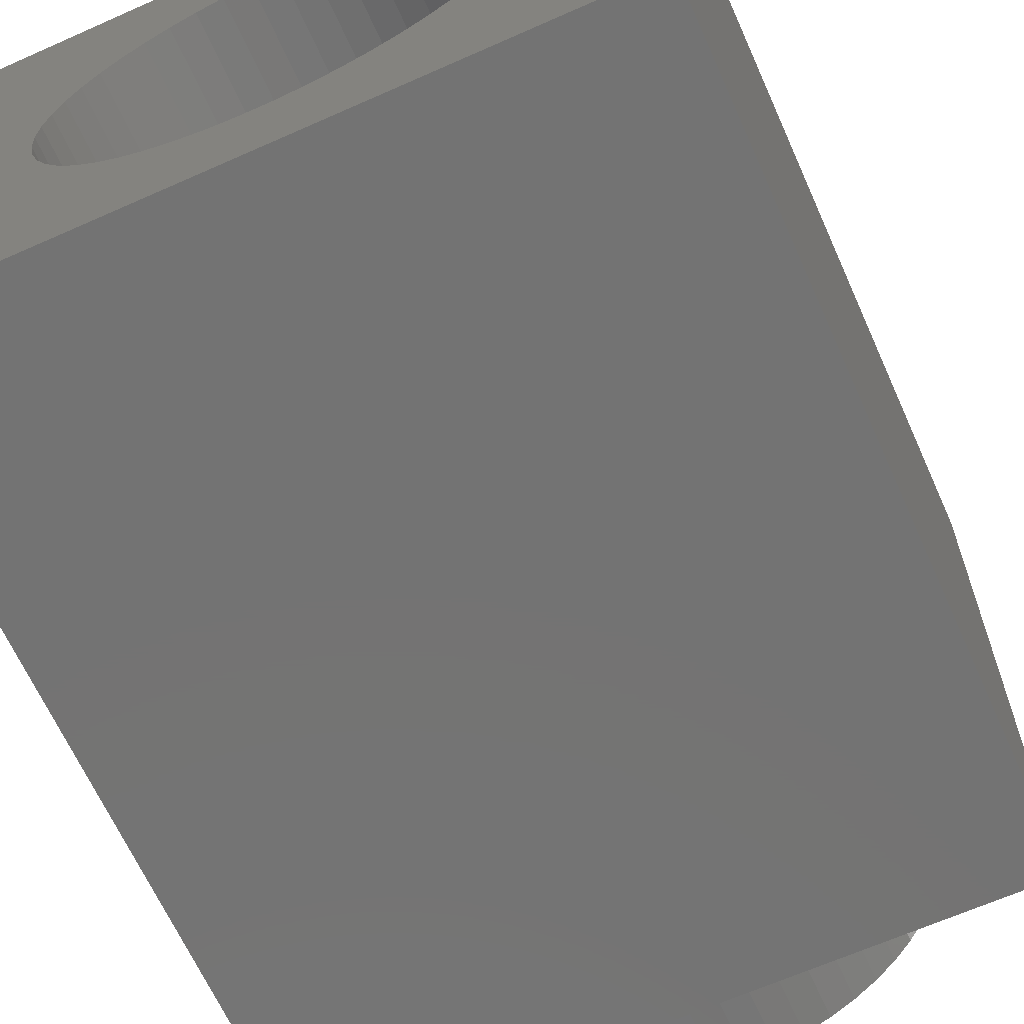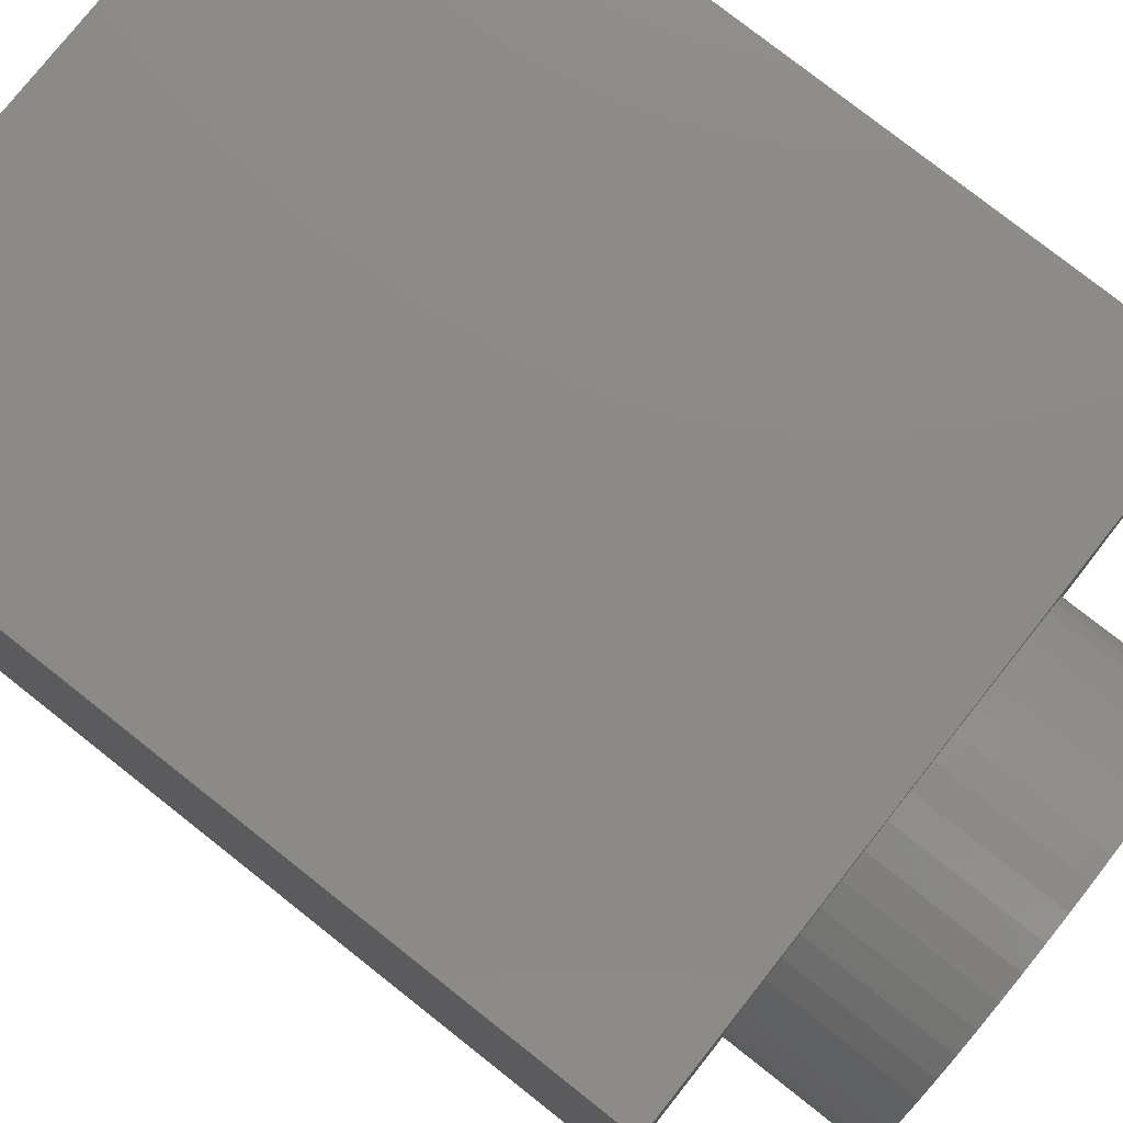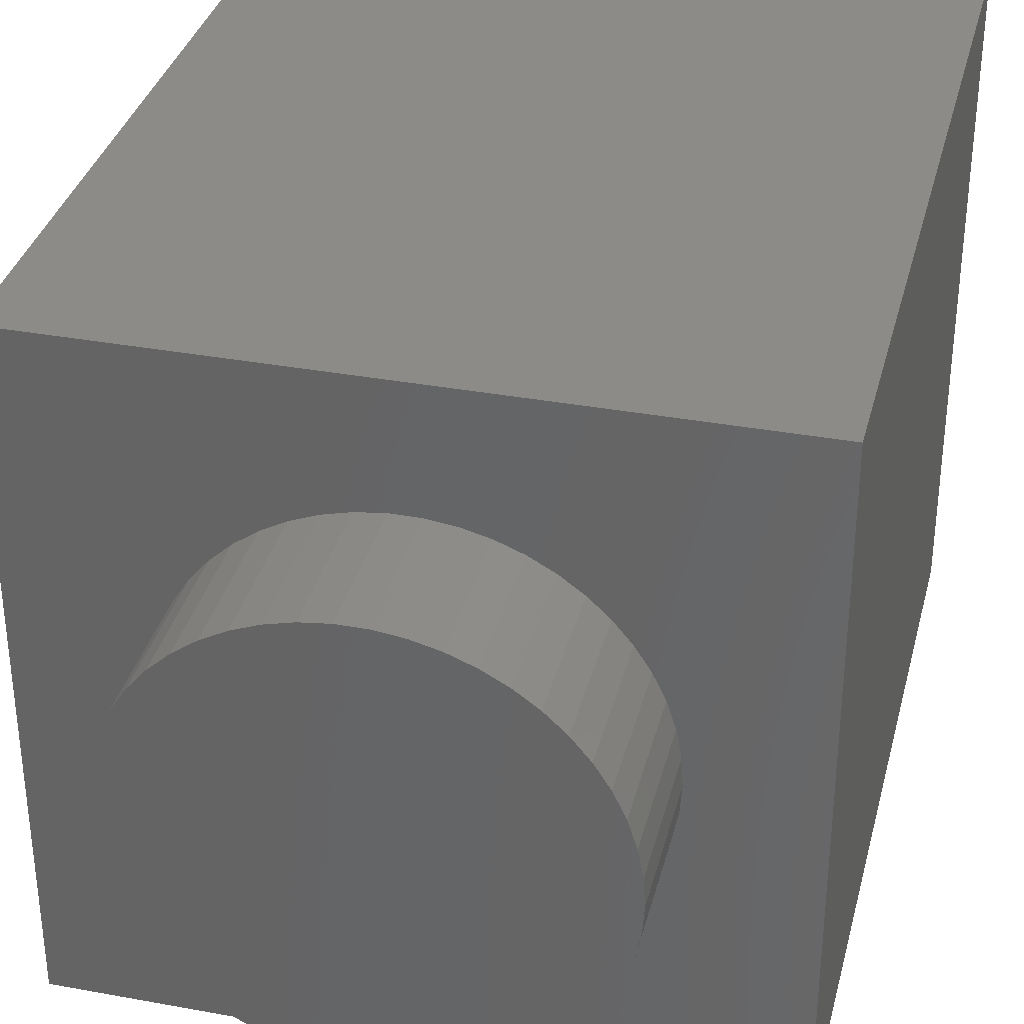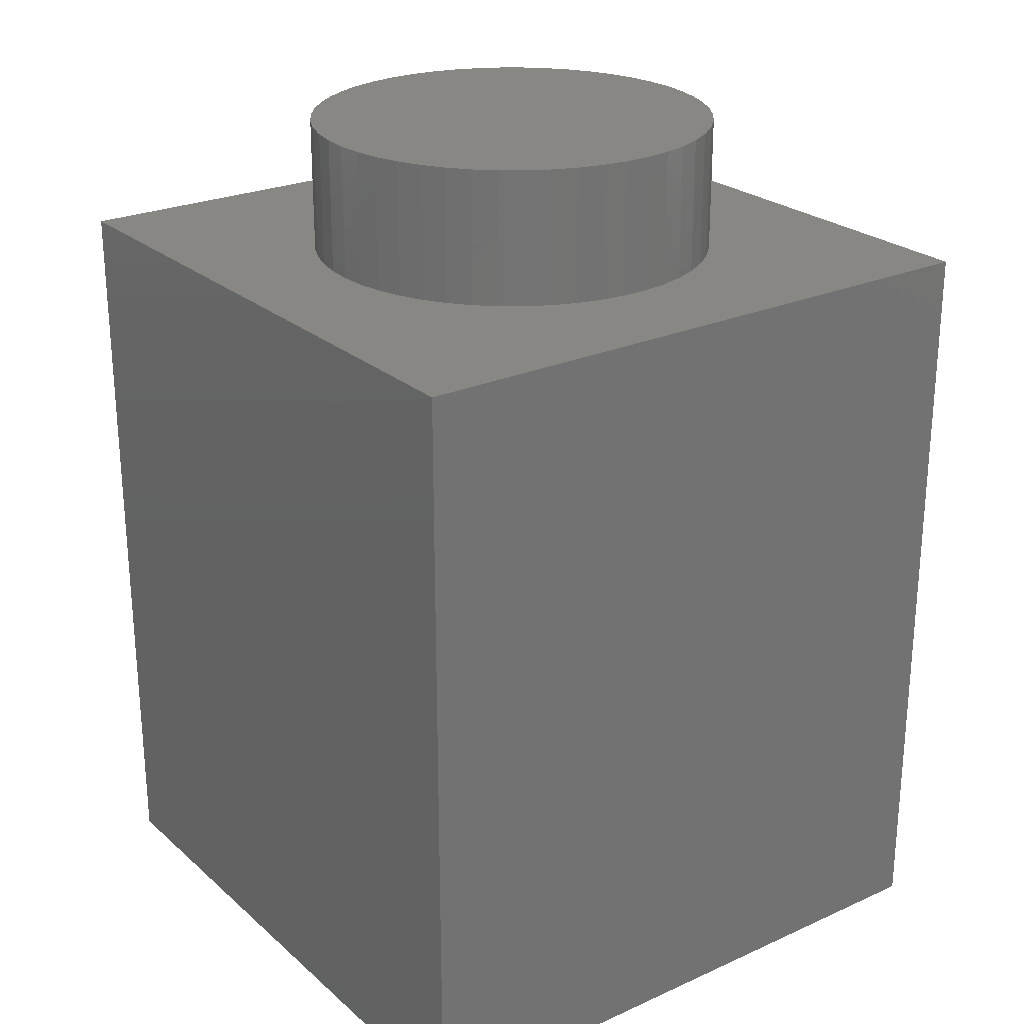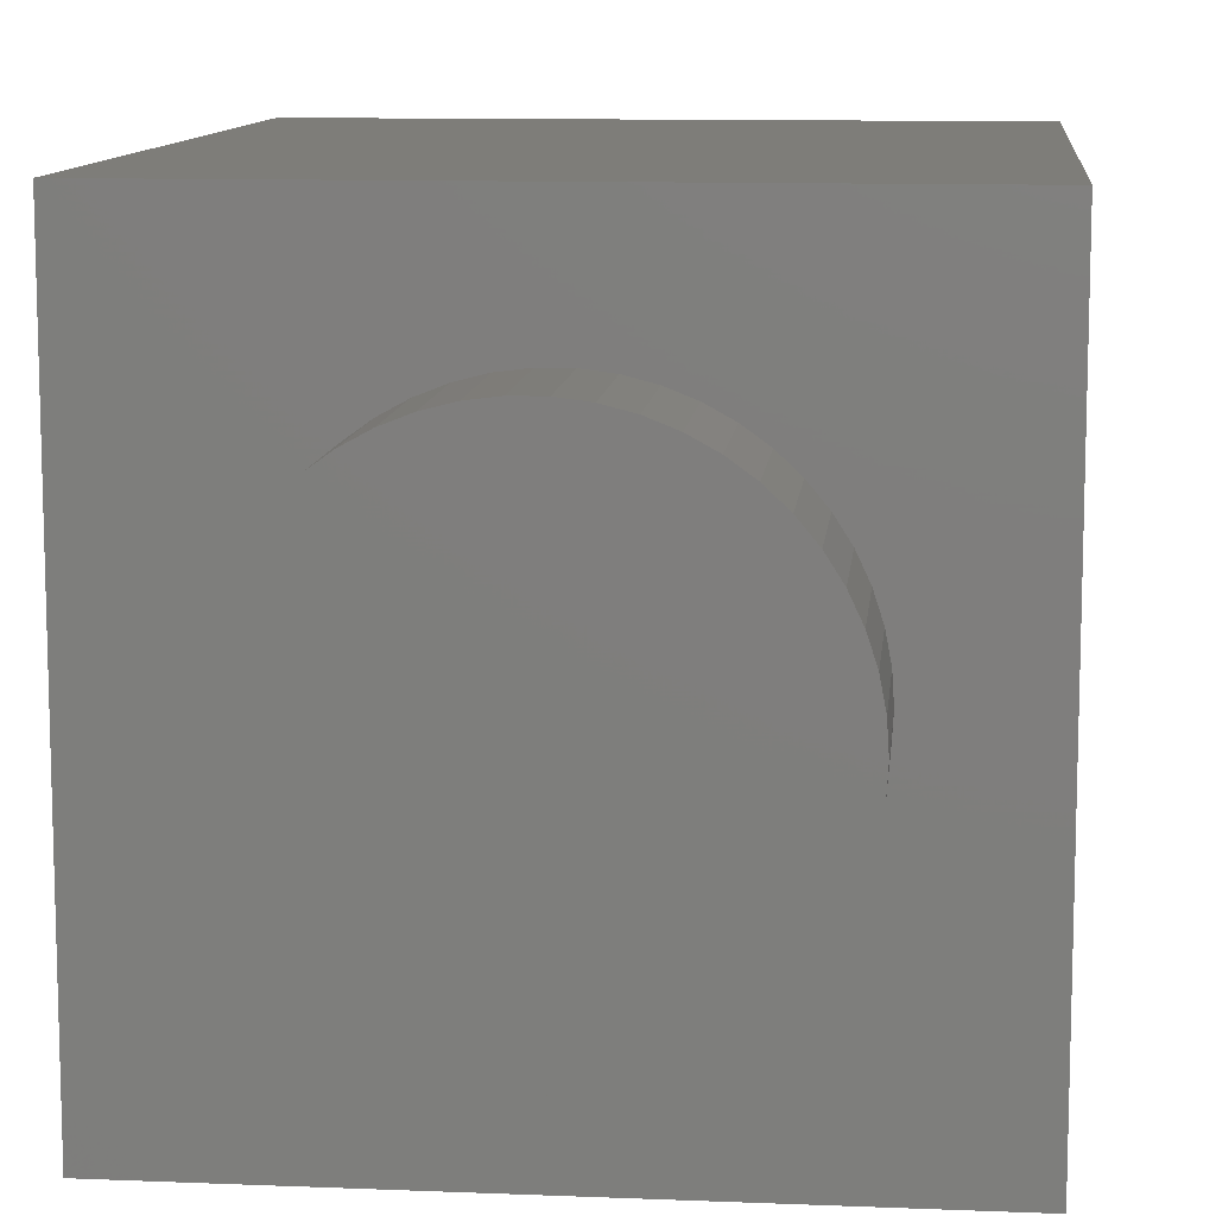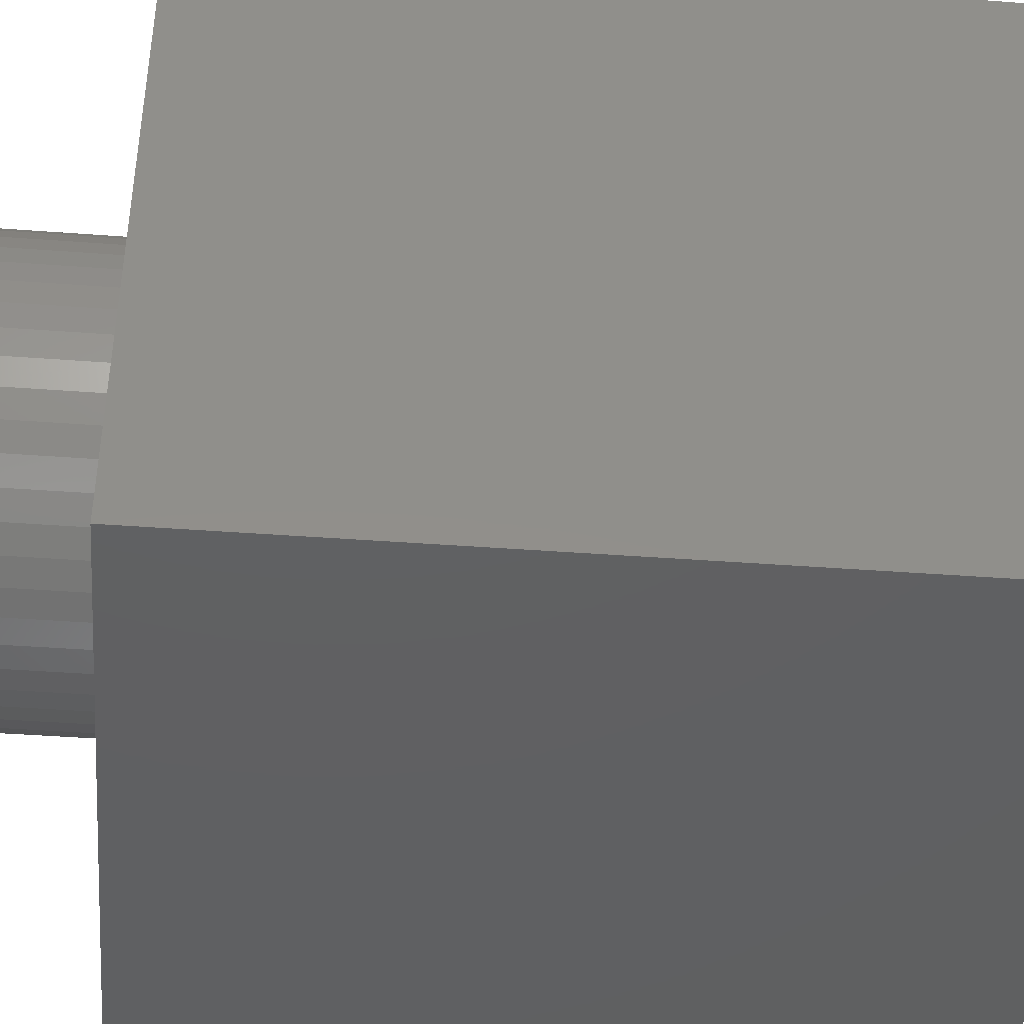
<metadata>
{"format":"stl","ext":"stl","renderer":"f3d","projection":"perspective","resolution":1024,"background":"white","views":[{"elev":-65.5,"azim":-155.9,"up":"+Y"},{"elev":77.8,"azim":-51.7,"up":"+Y"},{"elev":34.5,"azim":13.9,"up":"+Y"},{"elev":24.7,"azim":143.9,"up":"+Z"},{"elev":10.7,"azim":5.8,"up":"+Y"},{"elev":-41.7,"azim":84.8,"up":"+Y"}]}
</metadata>
<code>
# stl→obj: 208 verts, 412 faces
v 4 -4 9.6
v 4 4 0
v 4 4 9.6
v 4 -4 0
v 2.6 0 9.6
v 2.579 0.3259 9.6
v 2.518 0.6466 9.6
v 2.417 0.9571 9.6
v 2.278 1.253 9.6
v 2.103 1.528 9.6
v 1.895 1.78 9.6
v 1.657 2.003 9.6
v 1.393 2.195 9.6
v 1.107 2.353 9.6
v 0.8034 2.473 9.6
v 0.4872 2.554 9.6
v 0.1633 2.595 9.6
v -0.1633 2.595 9.6
v -4 4 9.6
v -0.4872 2.554 9.6
v -2.579 0.3259 9.6
v -2.6 0 9.6
v -2.518 0.6466 9.6
v -2.417 0.9571 9.6
v -2.278 1.253 9.6
v -2.103 1.528 9.6
v -1.895 1.78 9.6
v -1.657 2.003 9.6
v -1.393 2.195 9.6
v -1.107 2.353 9.6
v -0.8034 2.473 9.6
v 2.579 -0.3259 9.6
v 2.518 -0.6466 9.6
v 2.417 -0.9571 9.6
v 2.278 -1.253 9.6
v 2.103 -1.528 9.6
v 1.895 -1.78 9.6
v 1.657 -2.003 9.6
v 1.393 -2.195 9.6
v 1.107 -2.353 9.6
v 0.8034 -2.473 9.6
v 0.4872 -2.554 9.6
v 0.1633 -2.595 9.6
v -0.1633 -2.595 9.6
v -4 -4 9.6
v -0.4872 -2.554 9.6
v -0.8034 -2.473 9.6
v -2.579 -0.3259 9.6
v -1.107 -2.353 9.6
v -1.393 -2.195 9.6
v -1.657 -2.003 9.6
v -1.895 -1.78 9.6
v -2.103 -1.528 9.6
v -2.278 -1.253 9.6
v -2.417 -0.9571 9.6
v -2.518 -0.6466 9.6
v 2.65 0 0
v 2.629 -0.3321 0
v 2.567 -0.659 0
v 2.464 -0.9755 0
v 2.322 -1.277 0
v 2.144 -1.558 0
v 1.932 -1.814 0
v 1.689 -2.042 0
v 1.42 -2.237 0
v 1.128 -2.398 0
v 0.8189 -2.52 0
v 0.4966 -2.603 0
v 0.1664 -2.645 0
v -0.1664 -2.645 0
v -4 -4 0
v -0.4966 -2.603 0
v -2.629 -0.3321 0
v -2.65 0 0
v -2.567 -0.659 0
v -2.464 -0.9755 0
v -2.322 -1.277 0
v -2.144 -1.558 0
v -1.932 -1.814 0
v -1.689 -2.042 0
v -1.42 -2.237 0
v -1.128 -2.398 0
v -0.8189 -2.52 0
v 2.629 0.3321 0
v 2.567 0.659 0
v 2.464 0.9755 0
v 2.322 1.277 0
v 2.144 1.558 0
v 1.932 1.814 0
v 1.689 2.042 0
v 1.42 2.237 0
v 1.128 2.398 0
v 0.8189 2.52 0
v 0.4966 2.603 0
v 0.1664 2.645 0
v -0.1664 2.645 0
v -4 4 0
v -0.4966 2.603 0
v -0.8189 2.52 0
v -2.629 0.3321 0
v -1.128 2.398 0
v -1.42 2.237 0
v -1.689 2.042 0
v -1.932 1.814 0
v -2.144 1.558 0
v -2.322 1.277 0
v -2.464 0.9755 0
v -2.567 0.659 0
v 2.579 0.3259 11.3
v 2.518 0.6466 11.3
v 2.6 0 11.3
v 2.417 0.9571 11.3
v 2.579 -0.3259 11.3
v 2.278 1.253 11.3
v 2.103 1.528 11.3
v -2.579 -0.3259 11.3
v -2.518 -0.6466 11.3
v -2.579 0.3259 11.3
v -2.6 0 11.3
v -0.8034 2.473 11.3
v -0.4872 2.554 11.3
v -0.1633 2.595 11.3
v -1.393 2.195 11.3
v -1.107 2.353 11.3
v -1.657 2.003 11.3
v 1.107 -2.353 11.3
v 0.8034 -2.473 11.3
v -0.8034 -2.473 11.3
v -1.107 -2.353 11.3
v 0.1633 2.595 11.3
v 0.4872 2.554 11.3
v 1.393 2.195 11.3
v 1.657 2.003 11.3
v 0.4872 -2.554 11.3
v 0.1633 -2.595 11.3
v -2.103 -1.528 11.3
v -1.895 -1.78 11.3
v 2.417 -0.9571 11.3
v 2.518 -0.6466 11.3
v 1.107 2.353 11.3
v -2.417 -0.9571 11.3
v 1.895 -1.78 11.3
v 2.103 -1.528 11.3
v -0.4872 -2.554 11.3
v 0.8034 2.473 11.3
v 1.895 1.78 11.3
v 2.278 -1.253 11.3
v 1.393 -2.195 11.3
v -2.278 -1.253 11.3
v -0.1633 -2.595 11.3
v -1.895 1.78 11.3
v -2.518 0.6466 11.3
v 1.657 -2.003 11.3
v -1.657 -2.003 11.3
v -2.103 1.528 11.3
v -2.417 0.9571 11.3
v -1.393 -2.195 11.3
v -2.278 1.253 11.3
v 0.4966 -2.603 2.2
v 0.8189 -2.52 2.2
v 2.567 0.659 2.2
v 2.629 0.3321 2.2
v 2.65 0 2.2
v 2.464 0.9755 2.2
v 2.322 -1.277 2.2
v 2.144 -1.558 2.2
v 1.932 -1.814 2.2
v -1.689 -2.042 2.2
v -1.42 -2.237 2.2
v 2.629 -0.3321 2.2
v 2.322 1.277 2.2
v -0.1664 2.645 2.2
v -0.4966 2.603 2.2
v -2.144 1.558 2.2
v -1.932 1.814 2.2
v 1.128 -2.398 2.2
v 1.42 2.237 2.2
v 1.128 2.398 2.2
v 1.42 -2.237 2.2
v -2.464 -0.9755 2.2
v -2.567 -0.659 2.2
v -0.8189 2.52 2.2
v 0.4966 2.603 2.2
v 0.1664 2.645 2.2
v 2.144 1.558 2.2
v -1.128 -2.398 2.2
v -0.8189 -2.52 2.2
v 0.8189 2.52 2.2
v 0.1664 -2.645 2.2
v 1.932 1.814 2.2
v 1.689 2.042 2.2
v -1.128 2.398 2.2
v -1.42 2.237 2.2
v 2.464 -0.9755 2.2
v 2.567 -0.659 2.2
v 1.689 -2.042 2.2
v -0.1664 -2.645 2.2
v -0.4966 -2.603 2.2
v -1.689 2.042 2.2
v -1.932 -1.814 2.2
v -2.144 -1.558 2.2
v -2.322 -1.277 2.2
v -2.322 1.277 2.2
v -2.464 0.9755 2.2
v -2.567 0.659 2.2
v -2.629 -0.3321 2.2
v -2.629 0.3321 2.2
v -2.65 0 2.2
f 1 2 3
f 2 1 4
f 3 5 1
f 3 6 5
f 3 7 6
f 3 8 7
f 3 9 8
f 3 10 9
f 3 11 10
f 3 12 11
f 3 13 12
f 3 14 13
f 3 15 14
f 3 16 15
f 3 17 16
f 3 18 17
f 19 18 3
f 18 19 20
f 21 19 22
f 23 19 21
f 24 19 23
f 25 19 24
f 26 19 25
f 27 19 26
f 28 19 27
f 29 19 28
f 30 19 29
f 31 19 30
f 20 19 31
f 32 1 5
f 33 1 32
f 34 1 33
f 35 1 34
f 36 1 35
f 37 1 36
f 38 1 37
f 39 1 38
f 40 1 39
f 41 1 40
f 42 1 41
f 43 1 42
f 44 1 43
f 45 44 46
f 45 46 47
f 45 22 19
f 22 45 48
f 44 45 1
f 49 45 47
f 50 45 49
f 51 45 50
f 52 45 51
f 53 45 52
f 54 45 53
f 55 45 54
f 56 45 55
f 48 45 56
f 4 57 2
f 4 58 57
f 4 59 58
f 4 60 59
f 4 61 60
f 4 62 61
f 4 63 62
f 4 64 63
f 4 65 64
f 4 66 65
f 4 67 66
f 4 68 67
f 4 69 68
f 4 70 69
f 71 70 4
f 70 71 72
f 73 71 74
f 75 71 73
f 76 71 75
f 77 71 76
f 78 71 77
f 79 71 78
f 80 71 79
f 81 71 80
f 82 71 81
f 83 71 82
f 72 71 83
f 84 2 57
f 85 2 84
f 86 2 85
f 87 2 86
f 88 2 87
f 89 2 88
f 90 2 89
f 91 2 90
f 92 2 91
f 93 2 92
f 94 2 93
f 95 2 94
f 96 2 95
f 97 96 98
f 97 98 99
f 97 74 71
f 74 97 100
f 96 97 2
f 101 97 99
f 102 97 101
f 103 97 102
f 104 97 103
f 105 97 104
f 106 97 105
f 107 97 106
f 108 97 107
f 100 97 108
f 71 19 97
f 19 71 45
f 2 19 3
f 19 2 97
f 71 1 45
f 1 71 4
f 109 7 110
f 7 109 6
f 111 6 109
f 6 111 5
f 110 8 112
f 8 110 7
f 113 5 111
f 5 113 32
f 114 10 115
f 10 114 9
f 56 116 48
f 116 56 117
f 22 118 21
f 118 22 119
f 20 120 121
f 120 20 31
f 18 121 122
f 121 18 20
f 30 123 124
f 123 30 29
f 112 9 114
f 9 112 8
f 29 125 123
f 125 29 28
f 41 126 127
f 126 41 40
f 49 128 129
f 128 49 47
f 16 130 131
f 130 16 17
f 12 132 133
f 132 12 13
f 43 134 135
f 134 43 42
f 52 136 53
f 136 52 137
f 138 33 139
f 33 138 34
f 42 127 134
f 127 42 41
f 13 140 132
f 140 13 14
f 55 117 56
f 117 55 141
f 142 36 143
f 36 142 37
f 48 119 22
f 119 48 116
f 47 144 128
f 144 47 46
f 15 131 145
f 131 15 16
f 11 133 146
f 133 11 12
f 115 11 146
f 11 115 10
f 139 32 113
f 32 139 33
f 31 124 120
f 124 31 30
f 147 34 138
f 34 147 35
f 143 35 147
f 35 143 36
f 40 148 126
f 148 40 39
f 53 149 54
f 149 53 136
f 17 122 130
f 122 17 18
f 14 145 140
f 145 14 15
f 46 150 144
f 150 46 44
f 28 151 125
f 151 28 27
f 21 152 23
f 152 21 118
f 39 153 148
f 153 39 38
f 44 135 150
f 135 44 43
f 52 154 137
f 154 52 51
f 38 142 153
f 142 38 37
f 26 151 27
f 151 26 155
f 54 141 55
f 141 54 149
f 23 156 24
f 156 23 152
f 109 113 111
f 110 113 109
f 110 139 113
f 112 139 110
f 112 138 139
f 114 138 112
f 114 147 138
f 115 147 114
f 115 143 147
f 146 143 115
f 146 142 143
f 133 142 146
f 133 153 142
f 132 153 133
f 132 148 153
f 140 148 132
f 140 126 148
f 145 126 140
f 145 127 126
f 131 127 145
f 131 134 127
f 130 134 131
f 130 135 134
f 122 135 130
f 122 150 135
f 121 150 122
f 121 144 150
f 120 144 121
f 120 128 144
f 124 128 120
f 124 129 128
f 123 129 124
f 123 157 129
f 125 157 123
f 125 154 157
f 151 154 125
f 151 137 154
f 155 137 151
f 155 136 137
f 158 136 155
f 158 149 136
f 156 149 158
f 156 141 149
f 152 141 156
f 152 117 141
f 118 117 152
f 118 116 117
f 116 118 119
f 50 129 157
f 129 50 49
f 51 157 154
f 157 51 50
f 25 155 26
f 155 25 158
f 24 158 25
f 158 24 156
f 67 159 160
f 159 67 68
f 84 161 85
f 161 84 162
f 57 162 84
f 162 57 163
f 85 164 86
f 164 85 161
f 62 165 61
f 165 62 166
f 63 166 62
f 166 63 167
f 81 168 169
f 168 81 80
f 58 163 57
f 163 58 170
f 86 171 87
f 171 86 164
f 98 172 173
f 172 98 96
f 174 104 175
f 104 174 105
f 66 160 176
f 160 66 67
f 92 177 178
f 177 92 91
f 65 176 179
f 176 65 66
f 180 75 181
f 75 180 76
f 99 173 182
f 173 99 98
f 95 183 184
f 183 95 94
f 87 185 88
f 185 87 171
f 83 186 187
f 186 83 82
f 93 178 188
f 178 93 92
f 68 189 159
f 189 68 69
f 90 190 191
f 190 90 89
f 102 192 193
f 192 102 101
f 88 190 89
f 190 88 185
f 61 194 60
f 194 61 165
f 60 195 59
f 195 60 194
f 64 179 196
f 179 64 65
f 91 191 177
f 191 91 90
f 63 196 167
f 196 63 64
f 170 162 163
f 195 162 170
f 195 161 162
f 194 161 195
f 194 164 161
f 165 164 194
f 165 171 164
f 166 171 165
f 166 185 171
f 167 185 166
f 167 190 185
f 196 190 167
f 196 191 190
f 179 191 196
f 179 177 191
f 176 177 179
f 176 178 177
f 160 178 176
f 160 188 178
f 159 188 160
f 159 183 188
f 189 183 159
f 189 184 183
f 197 184 189
f 197 172 184
f 198 172 197
f 198 173 172
f 187 173 198
f 187 182 173
f 186 182 187
f 186 192 182
f 169 192 186
f 169 193 192
f 168 193 169
f 168 199 193
f 200 199 168
f 200 175 199
f 201 175 200
f 201 174 175
f 202 174 201
f 202 203 174
f 180 203 202
f 180 204 203
f 181 204 180
f 181 205 204
f 206 205 181
f 206 207 205
f 207 206 208
f 82 169 186
f 169 82 81
f 203 105 174
f 105 203 106
f 72 187 198
f 187 72 83
f 206 74 208
f 74 206 73
f 70 198 197
f 198 70 72
f 202 76 180
f 76 202 77
f 181 73 206
f 73 181 75
f 96 184 172
f 184 96 95
f 101 182 192
f 182 101 99
f 94 188 183
f 188 94 93
f 104 199 175
f 199 104 103
f 103 193 199
f 193 103 102
f 59 170 58
f 170 59 195
f 200 78 201
f 78 200 79
f 69 197 189
f 197 69 70
f 201 77 202
f 77 201 78
f 208 100 207
f 100 208 74
f 207 108 205
f 108 207 100
f 205 107 204
f 107 205 108
f 204 106 203
f 106 204 107
f 80 200 168
f 200 80 79

</code>
